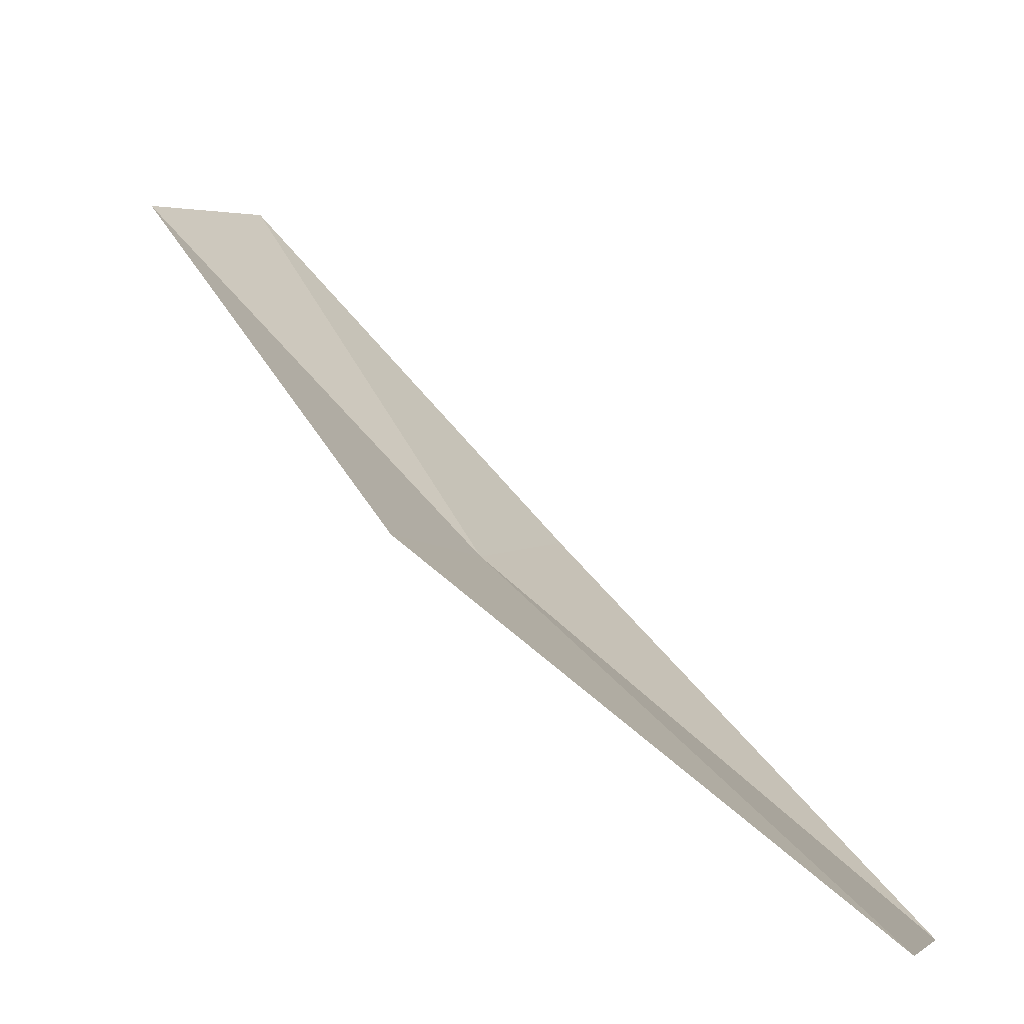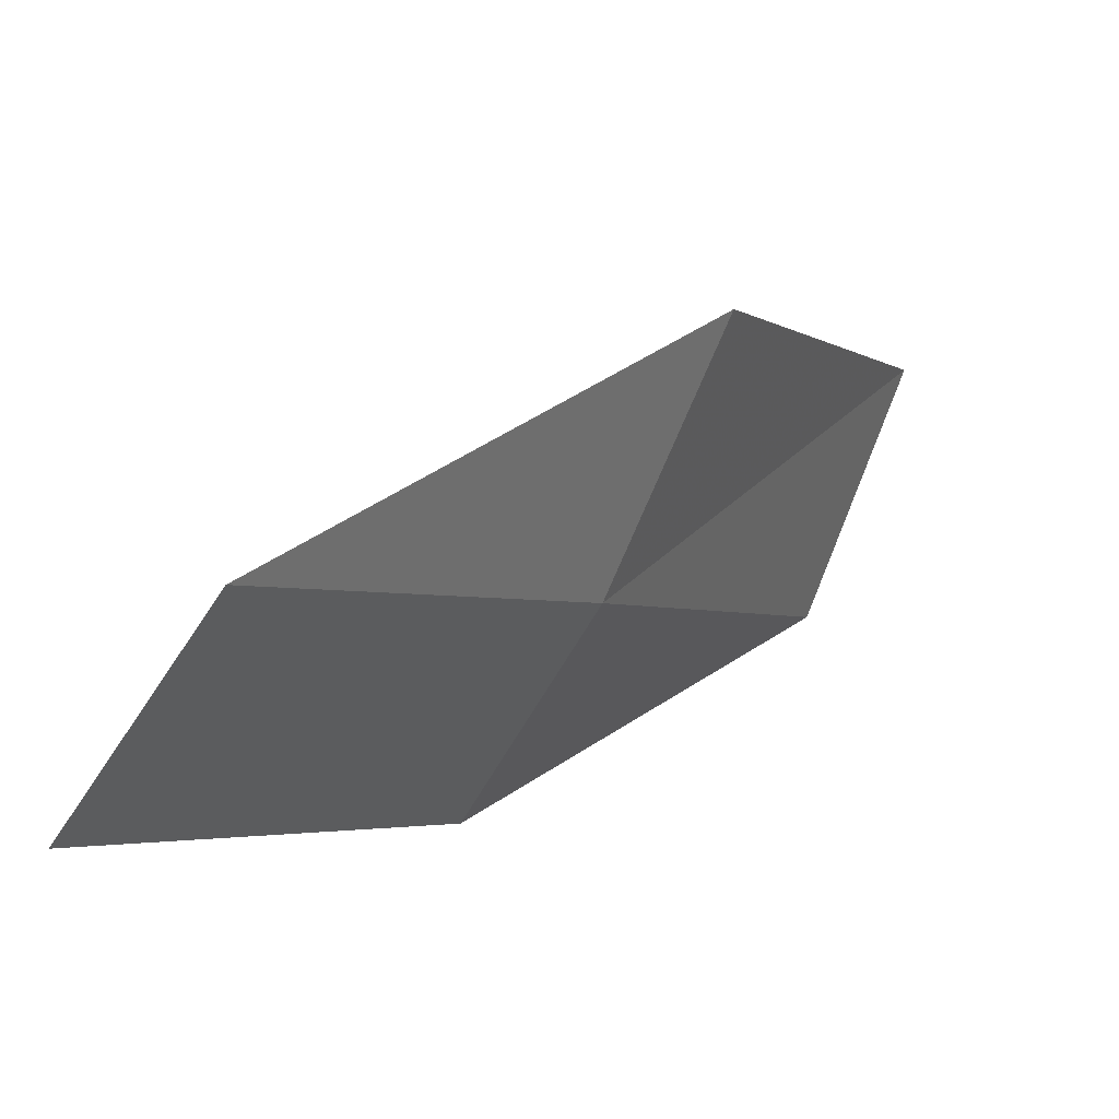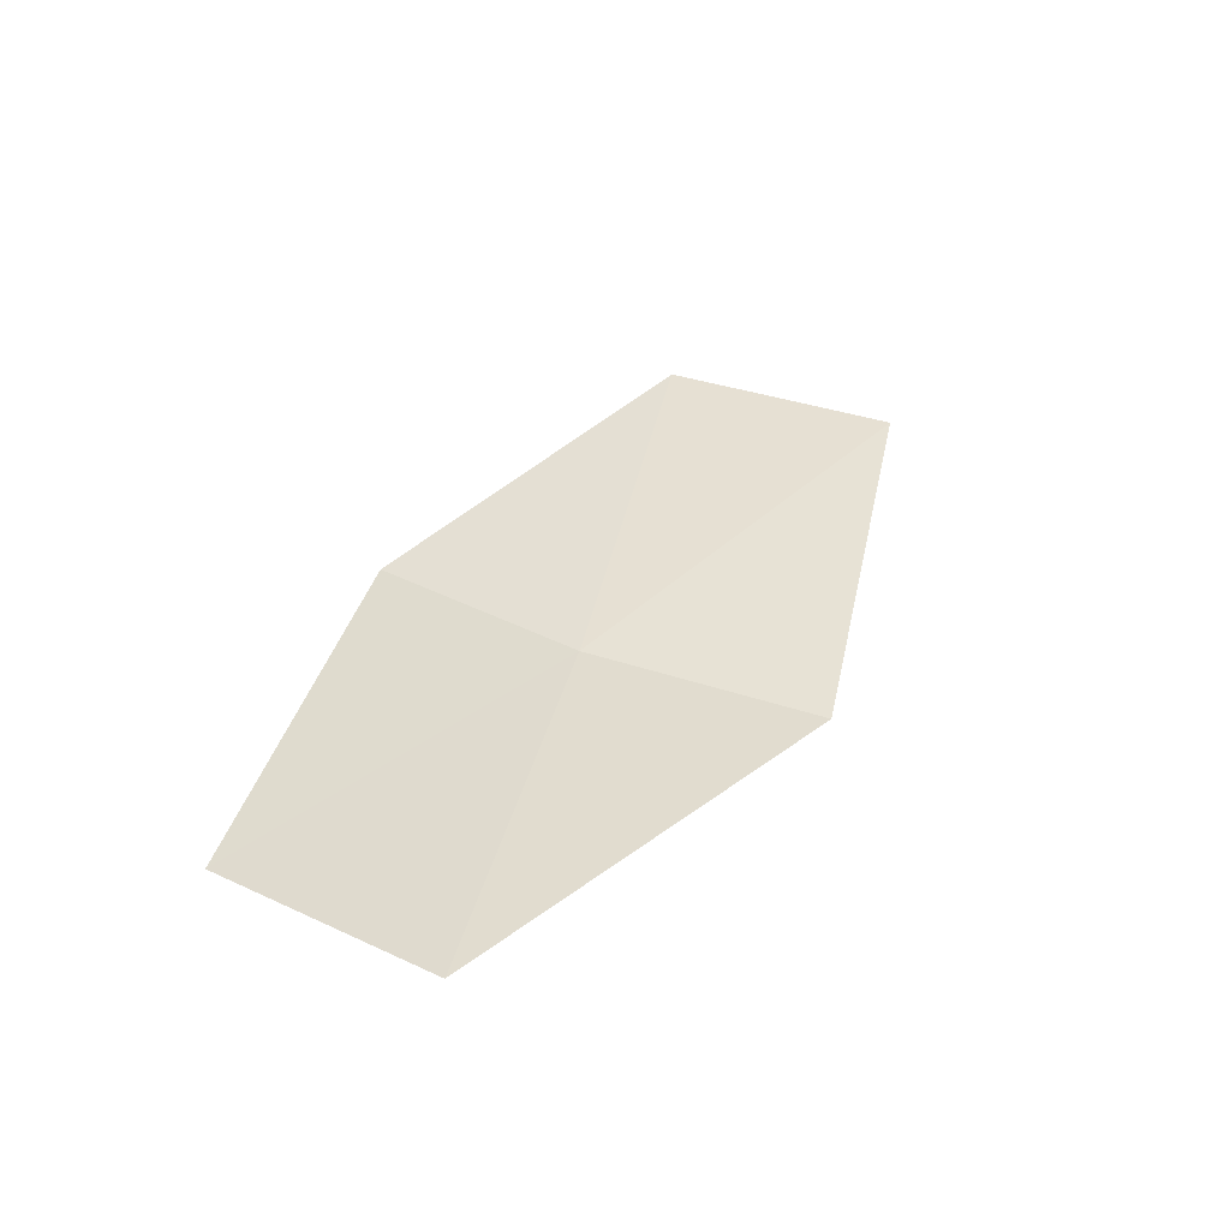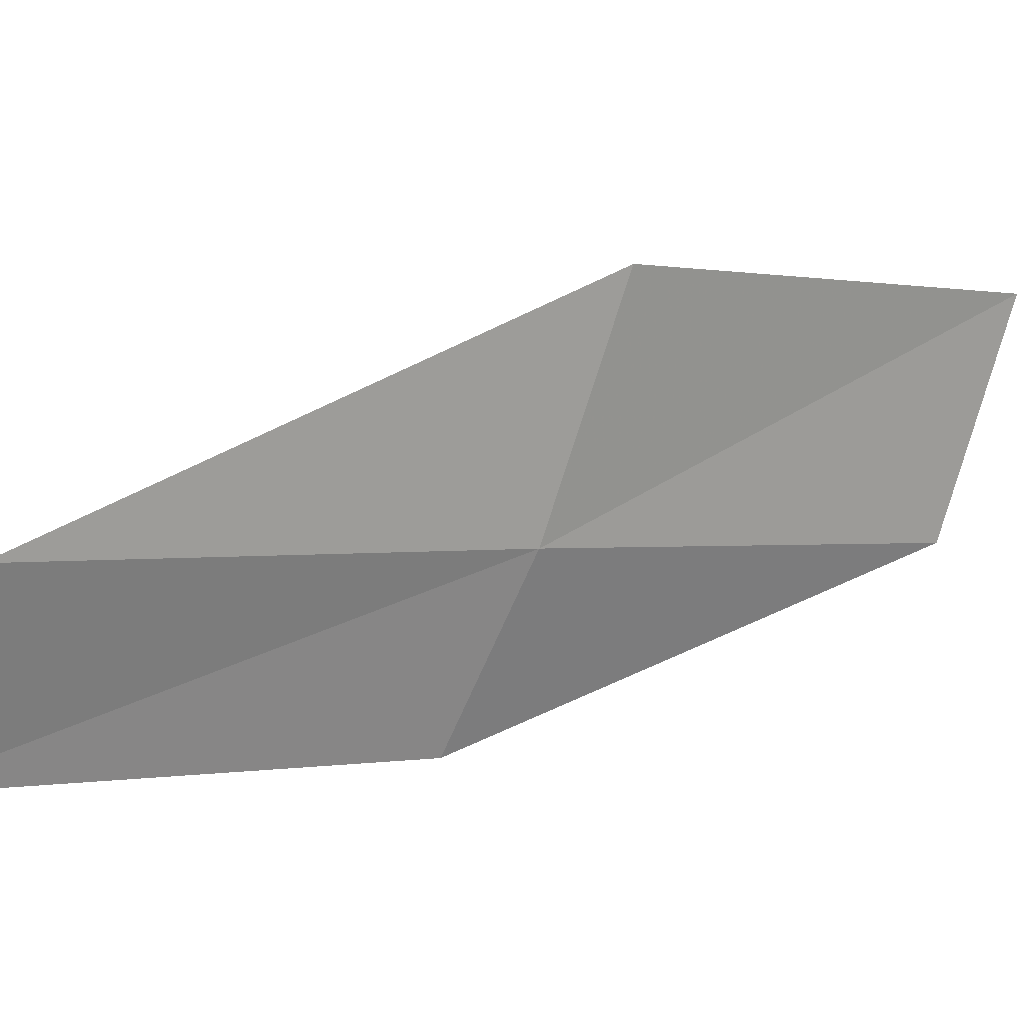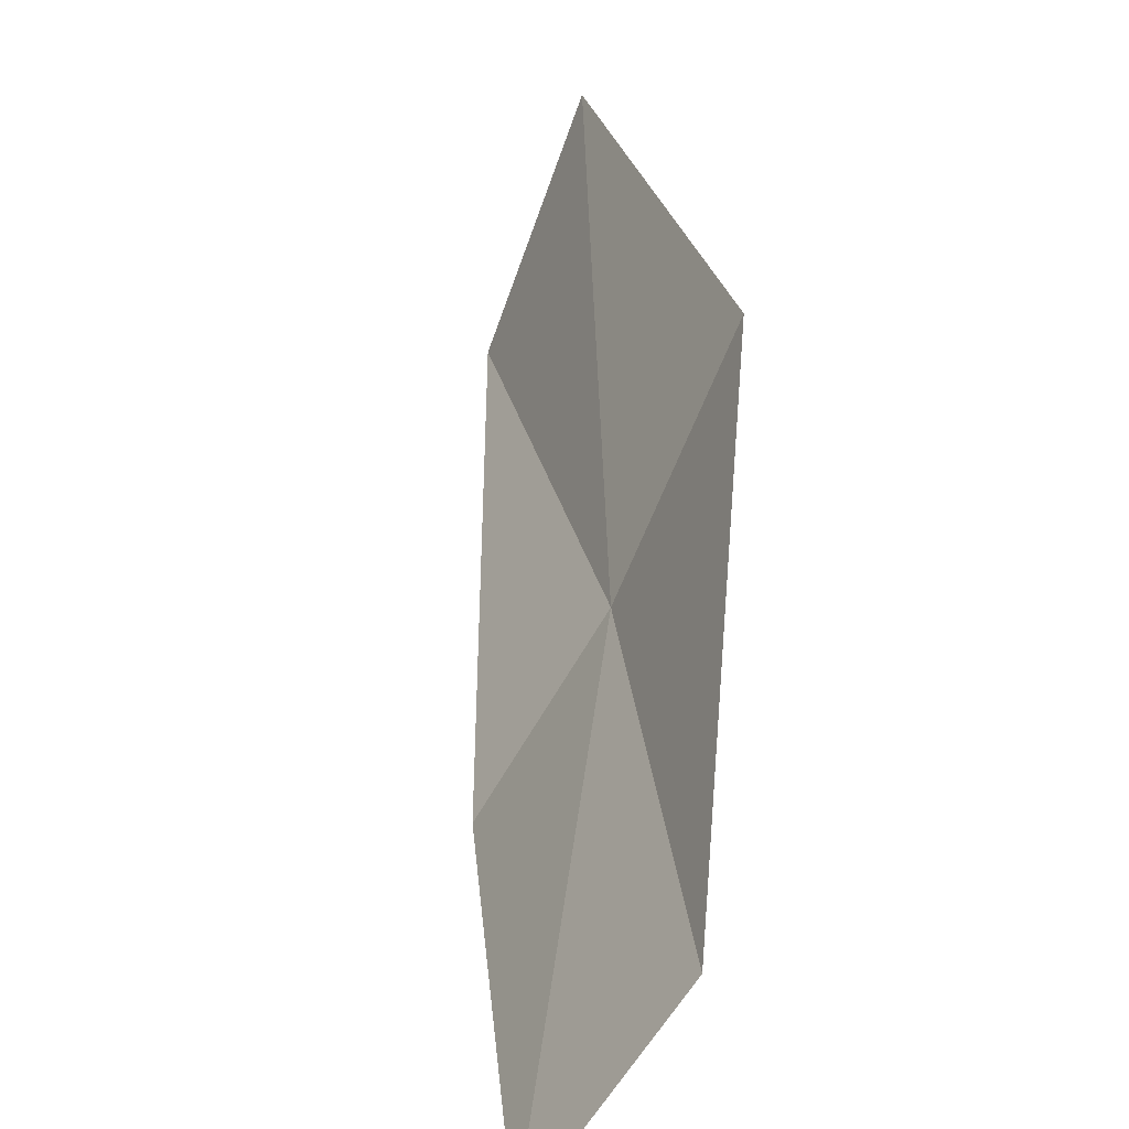
<metadata>
{"format":"obj","ext":"obj","renderer":"f3d","projection":"perspective","resolution":1024,"background":"white","views":[{"elev":64.9,"azim":112.6,"up":"+Z"},{"elev":-11.0,"azim":0.1,"up":"+Z"},{"elev":-32.8,"azim":-82.9,"up":"+Y"},{"elev":-11.9,"azim":26.6,"up":"+Z"},{"elev":19.0,"azim":-34.7,"up":"+Z"}]}
</metadata>
<code>
v 21.34 -6.175 2.588
v 20.27 -8.126 2.29
v 19.76 -7.923 1.574
v 20.86 -6.034 1.846
v 21.8 -6.308 3.595
v 22.21 -4.088 2.904
v 22.63 -4.165 3.934
f 1 3 2
f 1 4 3
f 1 2 5
f 1 6 4
f 1 5 7
f 1 7 6

</code>
